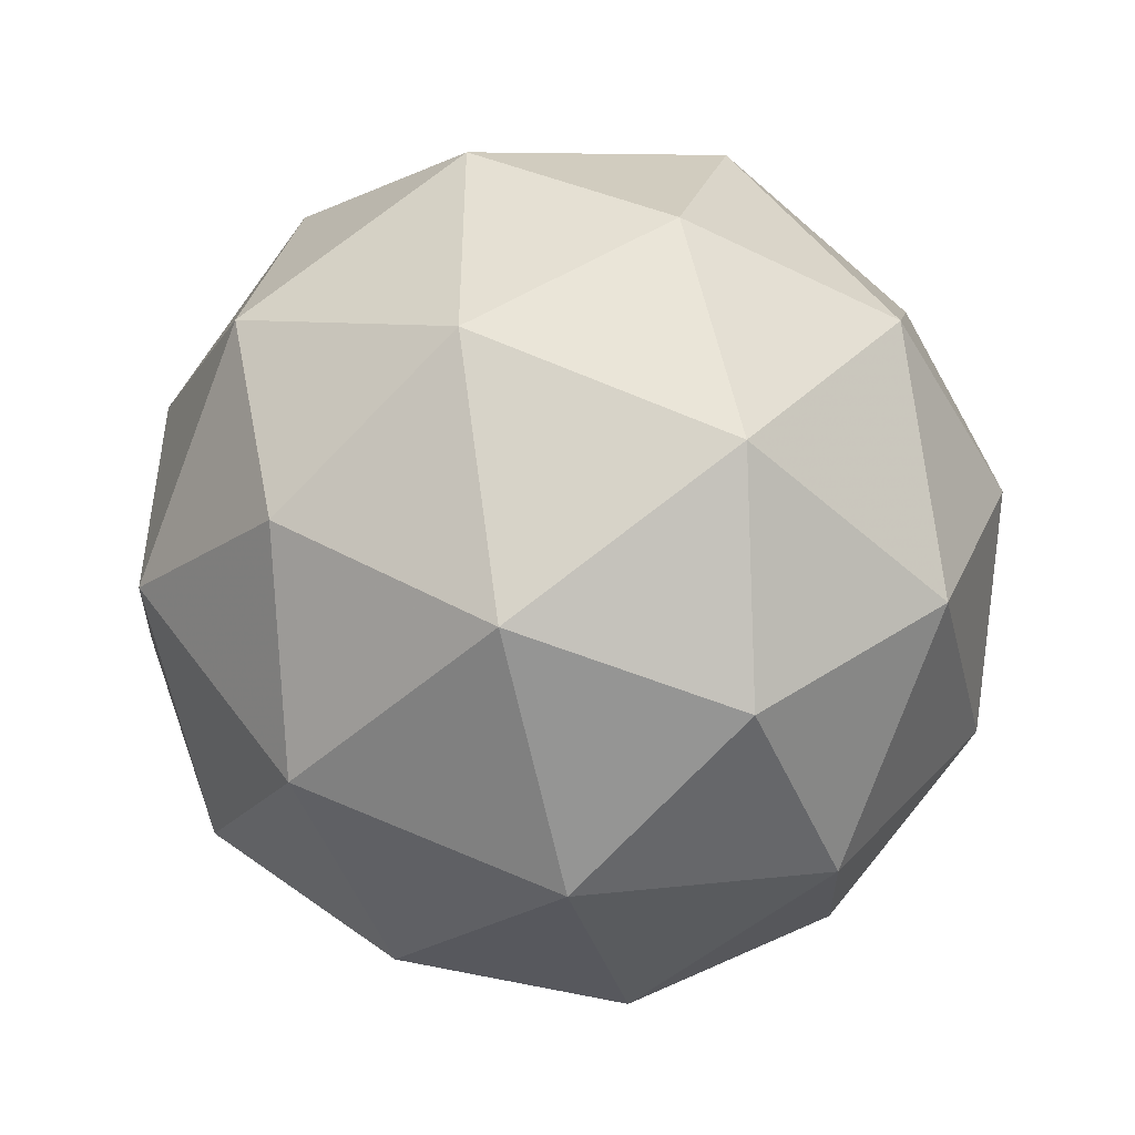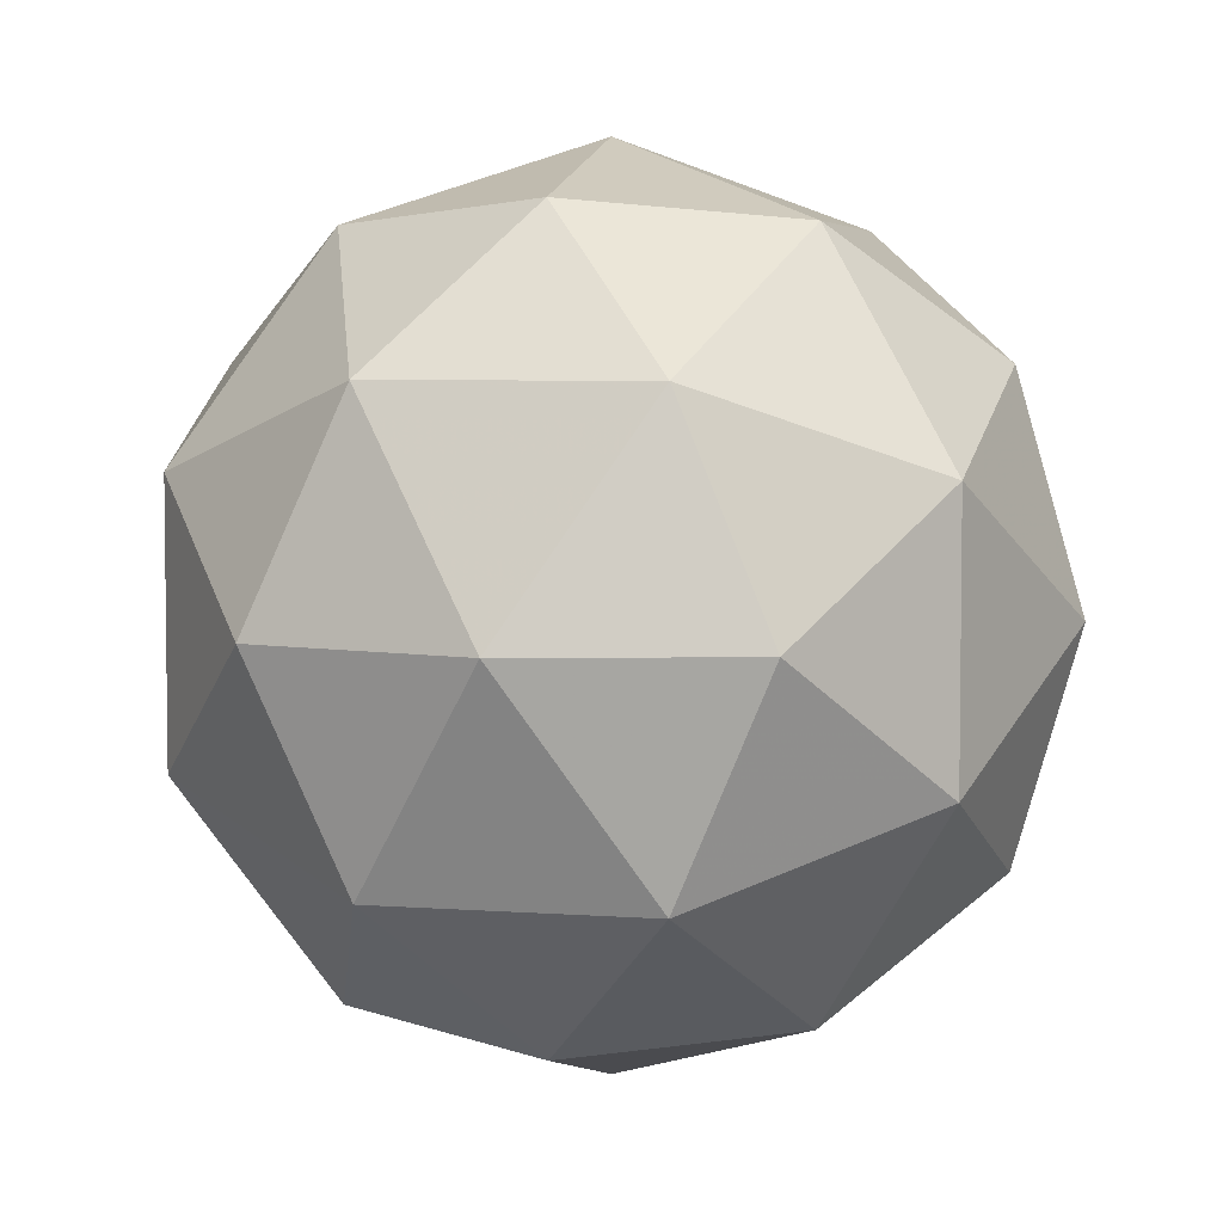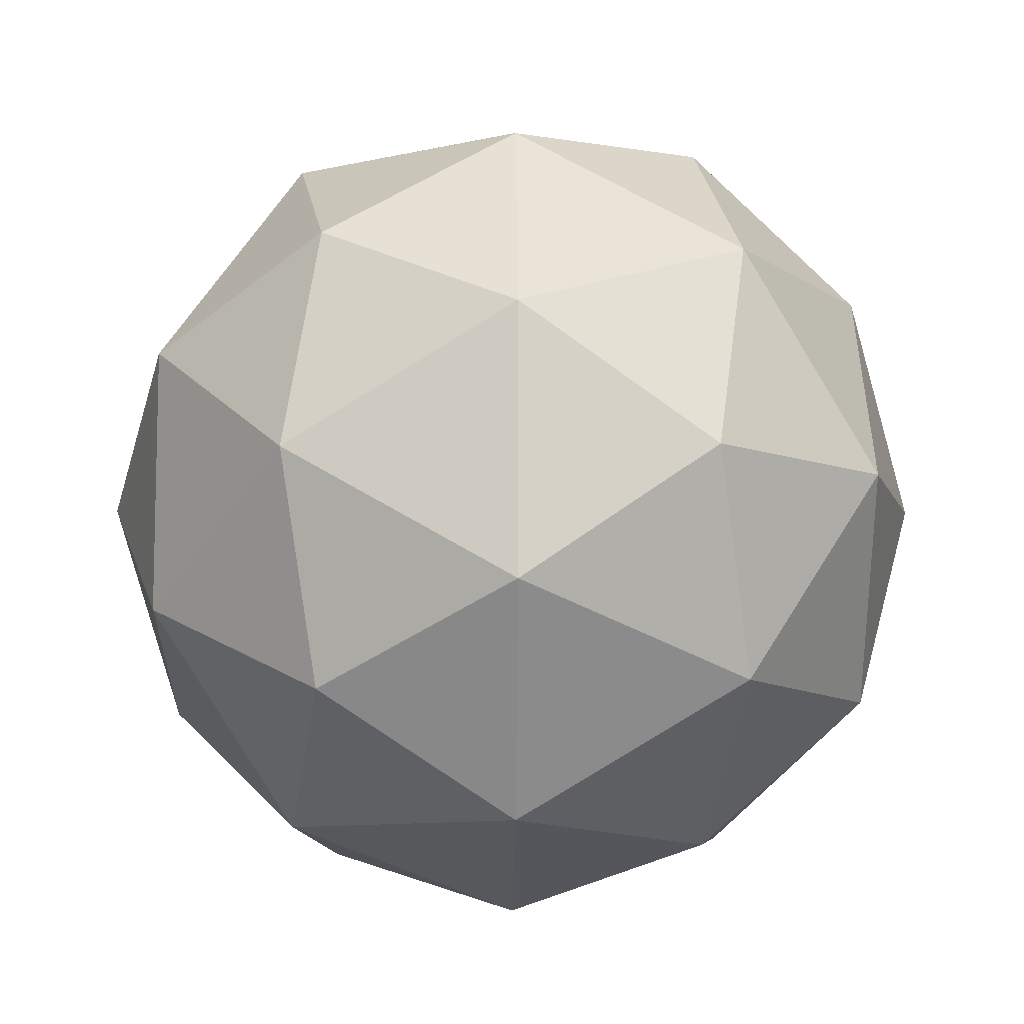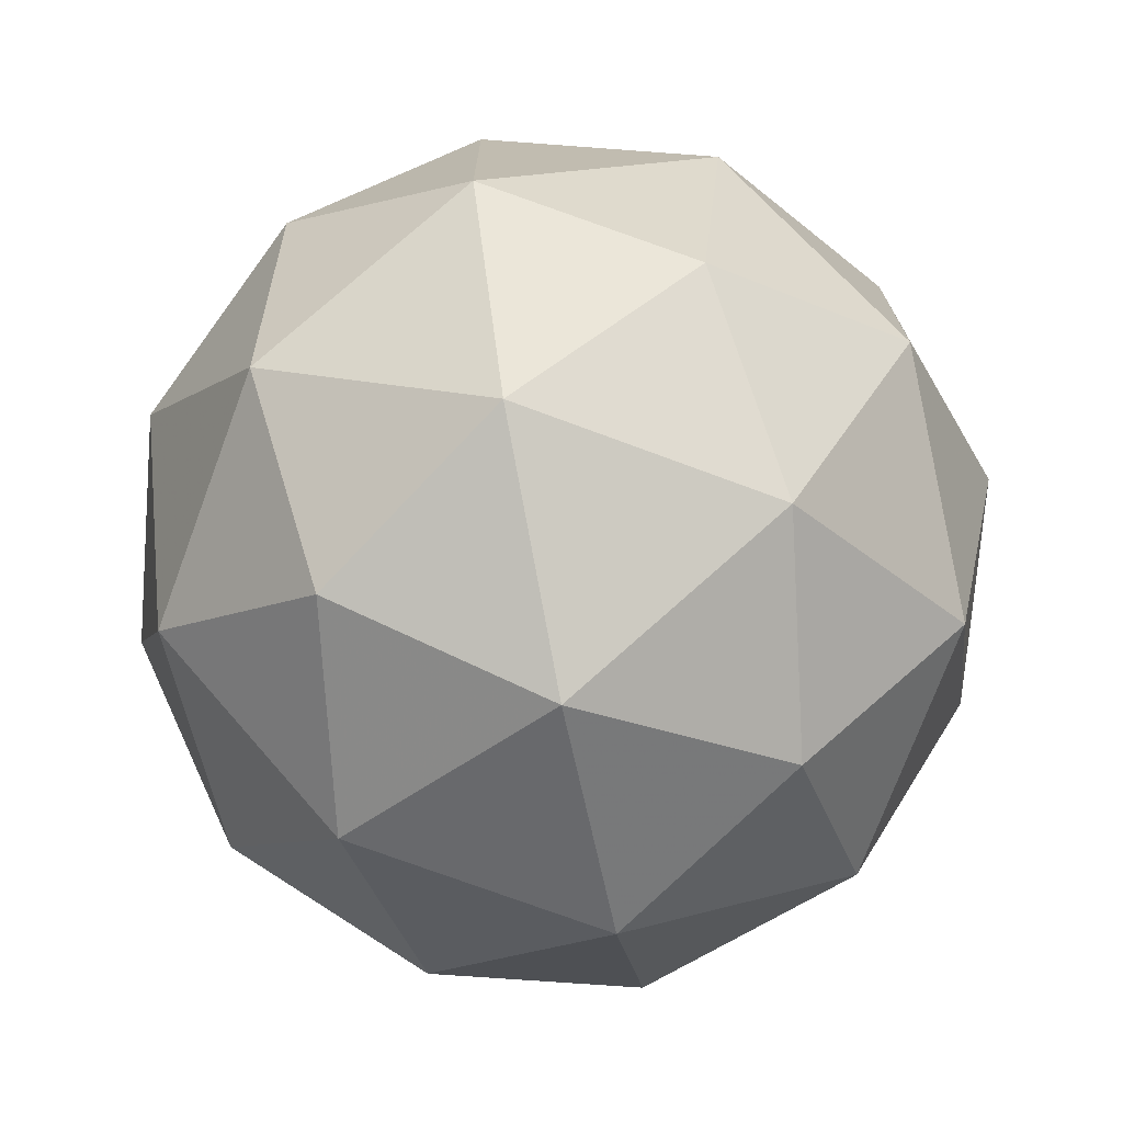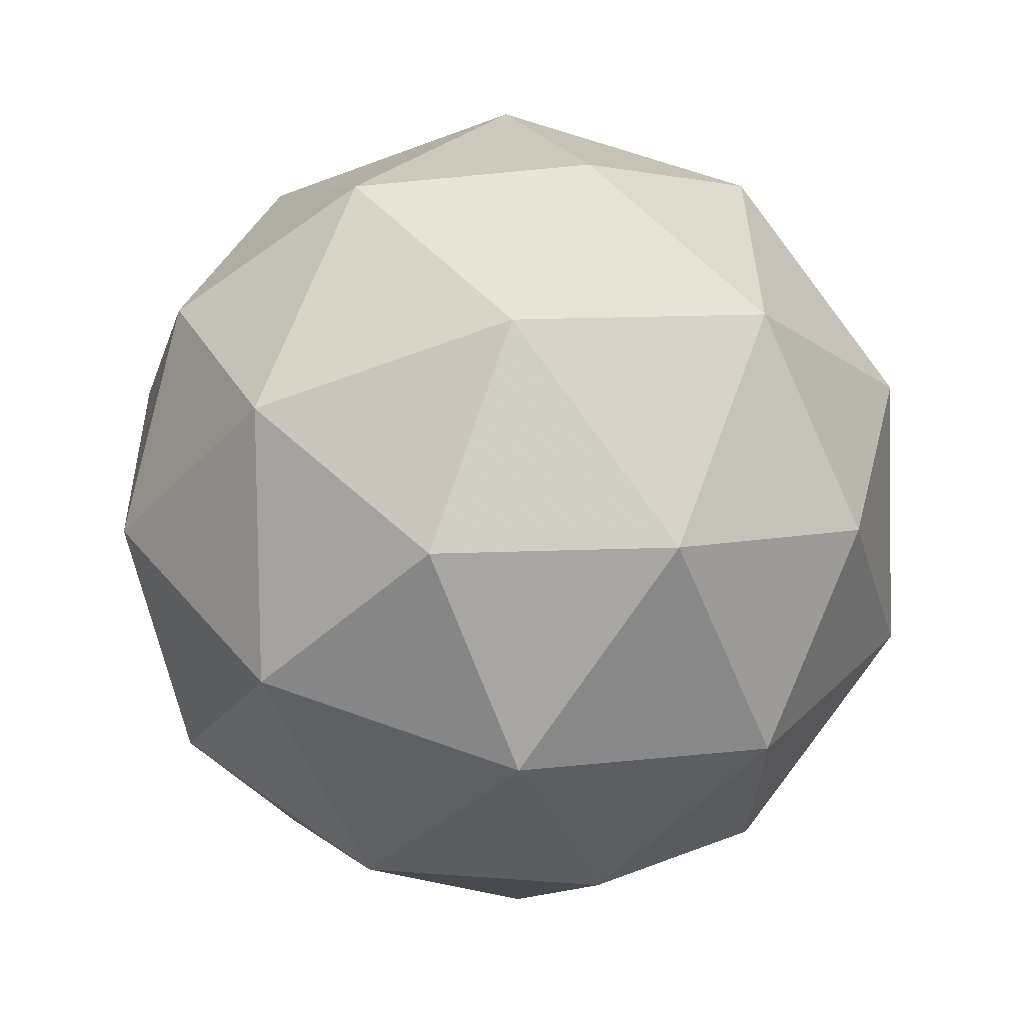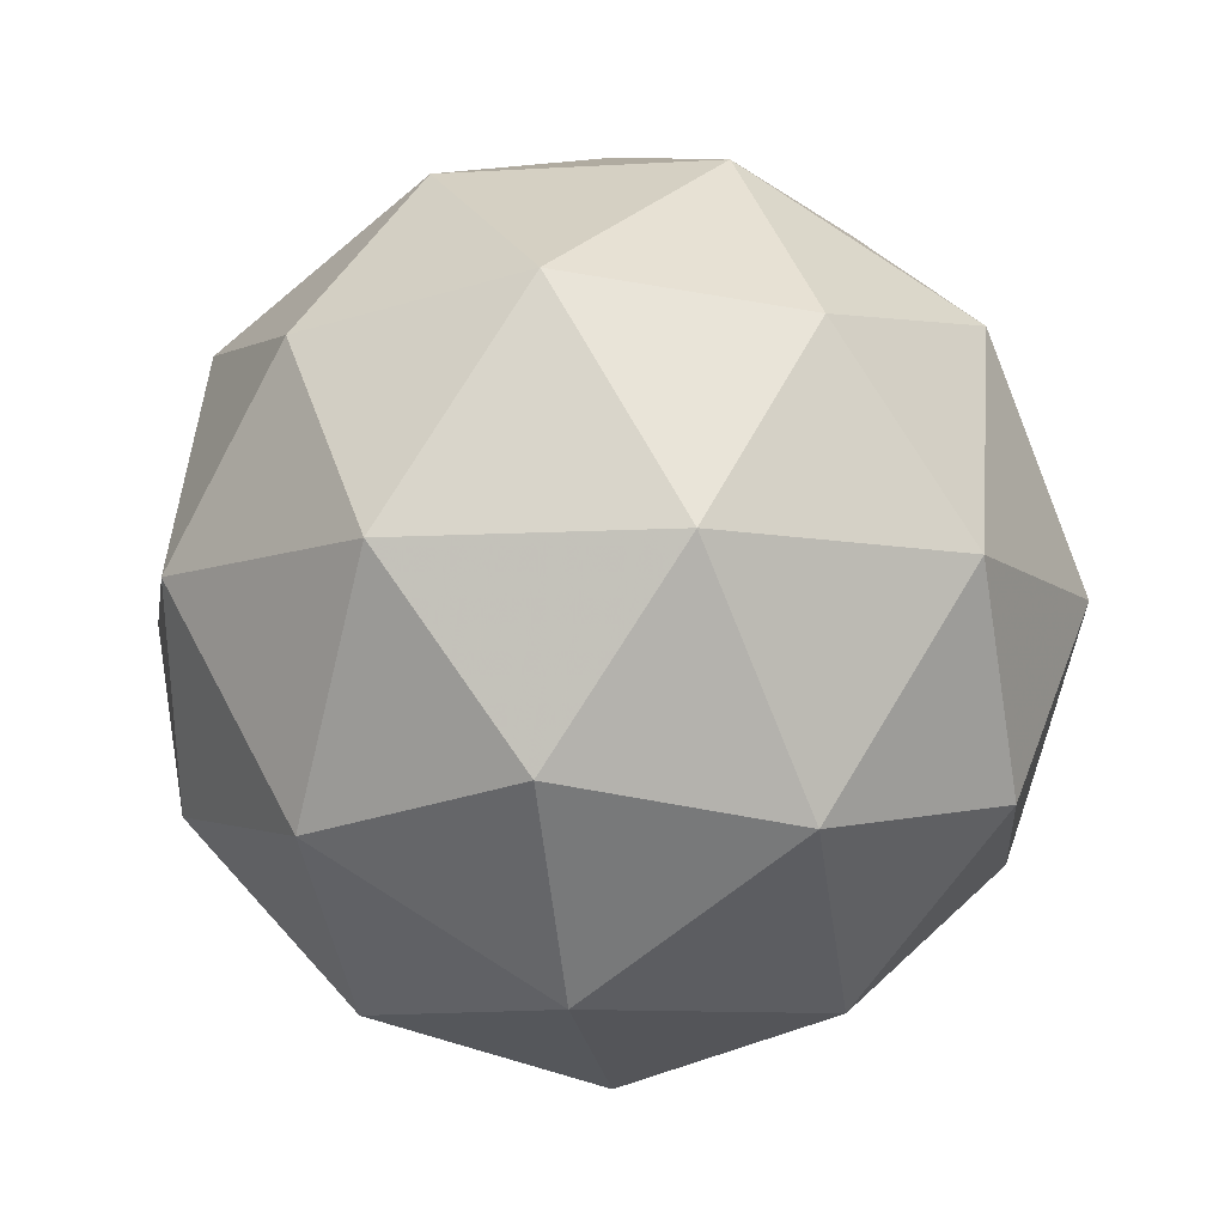
<metadata>
{"format":"obj","ext":"obj","renderer":"f3d","projection":"perspective","resolution":1024,"background":"white","views":[{"elev":-48.0,"azim":103.2,"up":"+Z"},{"elev":5.0,"azim":162.1,"up":"+Z"},{"elev":-9.8,"azim":89.2,"up":"+Z"},{"elev":-73.5,"azim":37.9,"up":"+Z"},{"elev":65.1,"azim":-11.8,"up":"+Z"},{"elev":-8.9,"azim":135.2,"up":"+Y"}]}
</metadata>
<code>
g ALML-i4-g62-s595
v 9301 1370 7637
v 9391 1401 7702
v 9267 1401 7742
v 9453 1486 7748
v 9480 1470 7637
v 9191 1401 7637
v 9267 1401 7532
v 9391 1401 7572
v 9501 1580 7702
v 9243 1486 7816
v 9357 1470 7807
v 9301 1580 7847
v 9114 1486 7637
v 9157 1470 7742
v 9102 1580 7702
v 9243 1486 7458
v 9157 1470 7532
v 9178 1580 7467
v 9453 1486 7527
v 9357 1470 7467
v 9425 1580 7467
v 9425 1580 7807
v 9178 1580 7807
v 9102 1580 7572
v 9301 1580 7427
v 9501 1580 7572
v 9359 1674 7816
v 9446 1690 7742
v 9336 1759 7742
v 9149 1674 7748
v 9246 1690 7807
v 9212 1759 7702
v 9149 1674 7527
v 9123 1690 7637
v 9212 1759 7572
v 9359 1674 7458
v 9246 1690 7467
v 9336 1759 7532
v 9489 1674 7637
v 9446 1690 7532
v 9412 1759 7637
v 9301 1790 7637
f 1 2 3
f 4 2 5
f 1 3 6
f 1 6 7
f 1 7 8
f 4 5 9
f 10 11 12
f 13 14 15
f 16 17 18
f 19 20 21
f 4 9 22
f 10 12 23
f 13 15 24
f 16 18 25
f 19 21 26
f 27 28 29
f 30 31 32
f 33 34 35
f 36 37 38
f 39 40 41
f 41 38 42
f 41 40 38
f 40 36 38
f 38 35 42
f 38 37 35
f 37 33 35
f 35 32 42
f 35 34 32
f 34 30 32
f 32 29 42
f 32 31 29
f 31 27 29
f 29 41 42
f 29 28 41
f 28 39 41
f 26 40 39
f 26 21 40
f 21 36 40
f 25 37 36
f 25 18 37
f 18 33 37
f 24 34 33
f 24 15 34
f 15 30 34
f 23 31 30
f 23 12 31
f 12 27 31
f 22 28 27
f 22 9 28
f 9 39 28
f 21 25 36
f 21 20 25
f 20 16 25
f 18 24 33
f 18 17 24
f 17 13 24
f 15 23 30
f 15 14 23
f 14 10 23
f 12 22 27
f 12 11 22
f 11 4 22
f 9 26 39
f 9 5 26
f 5 19 26
f 8 20 19
f 8 7 20
f 7 16 20
f 7 17 16
f 7 6 17
f 6 13 17
f 6 14 13
f 6 3 14
f 3 10 14
f 5 8 19
f 5 2 8
f 2 1 8
f 3 11 10
f 3 2 11
f 2 4 11
f 2 4 11

</code>
